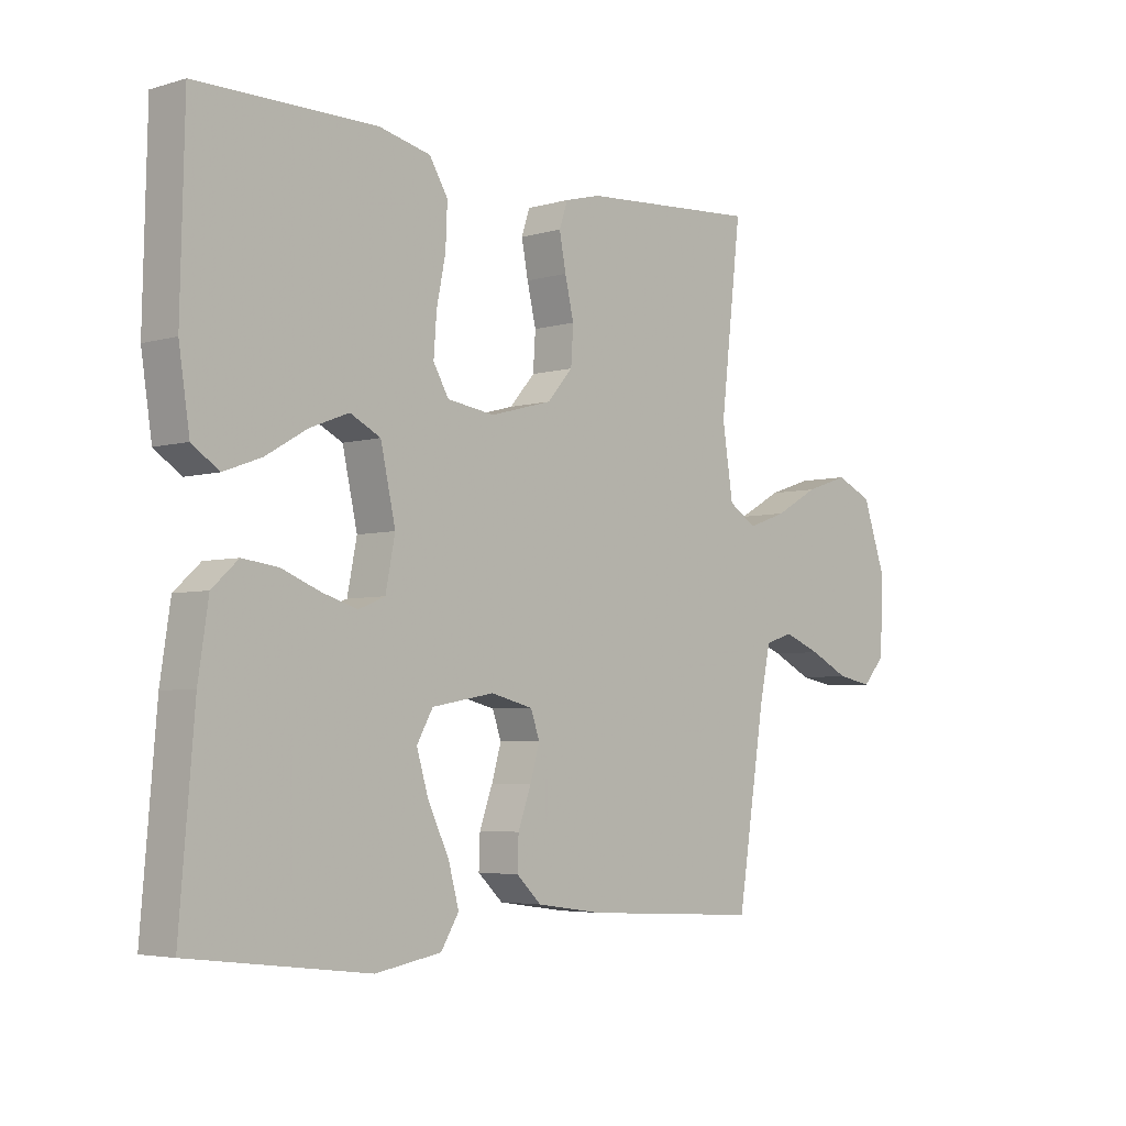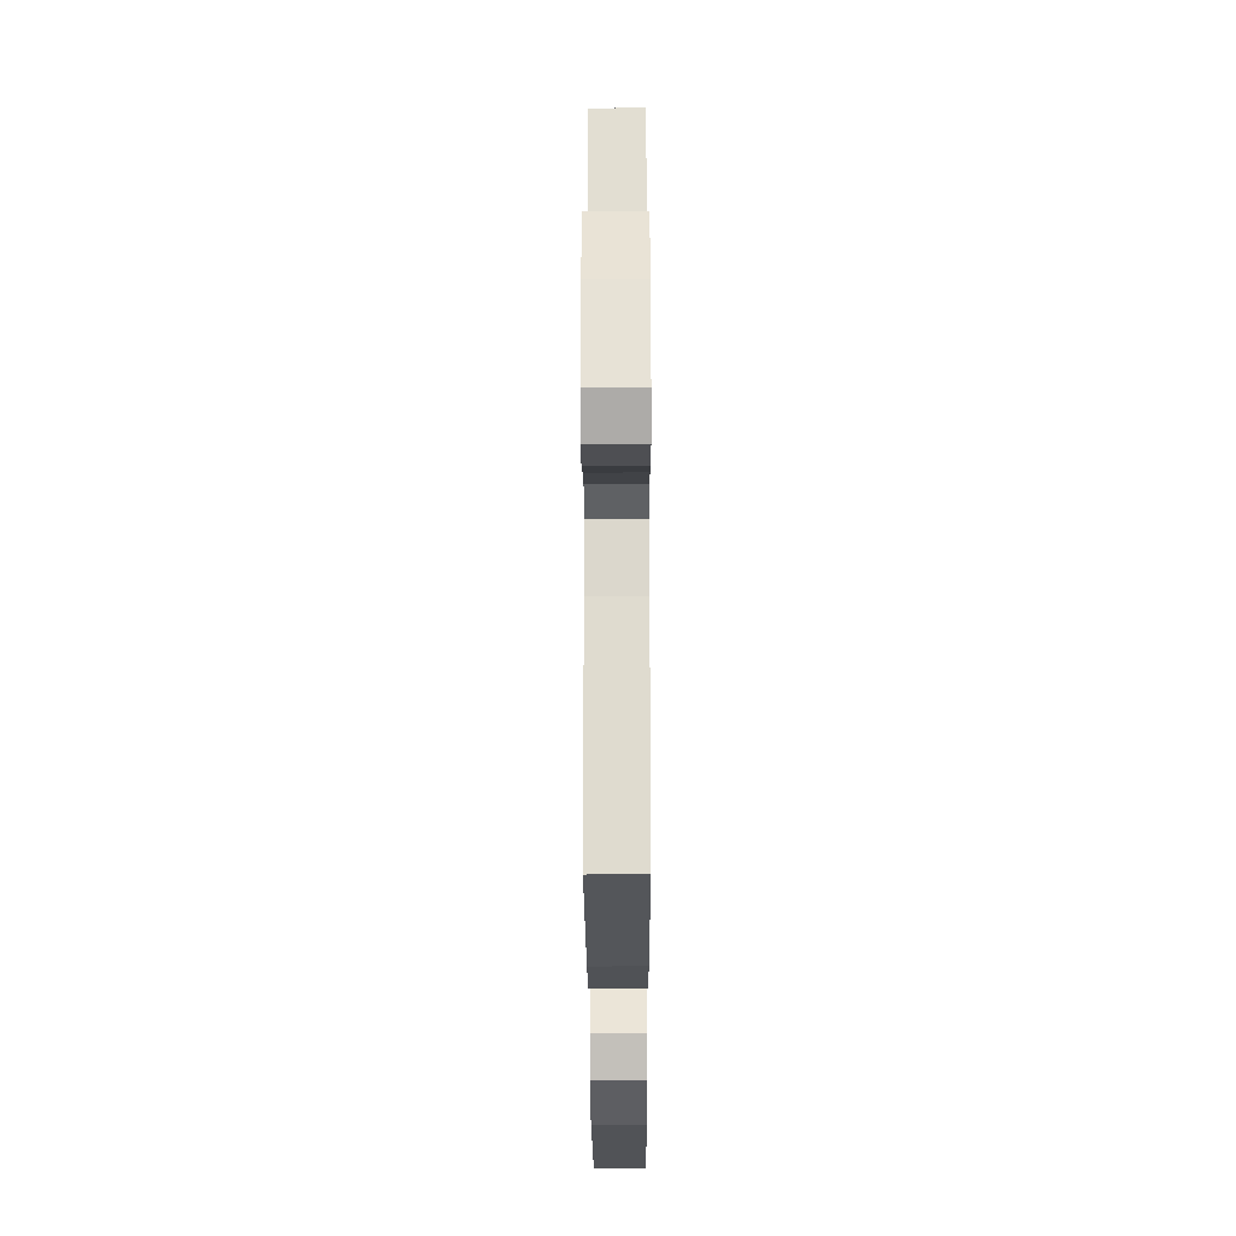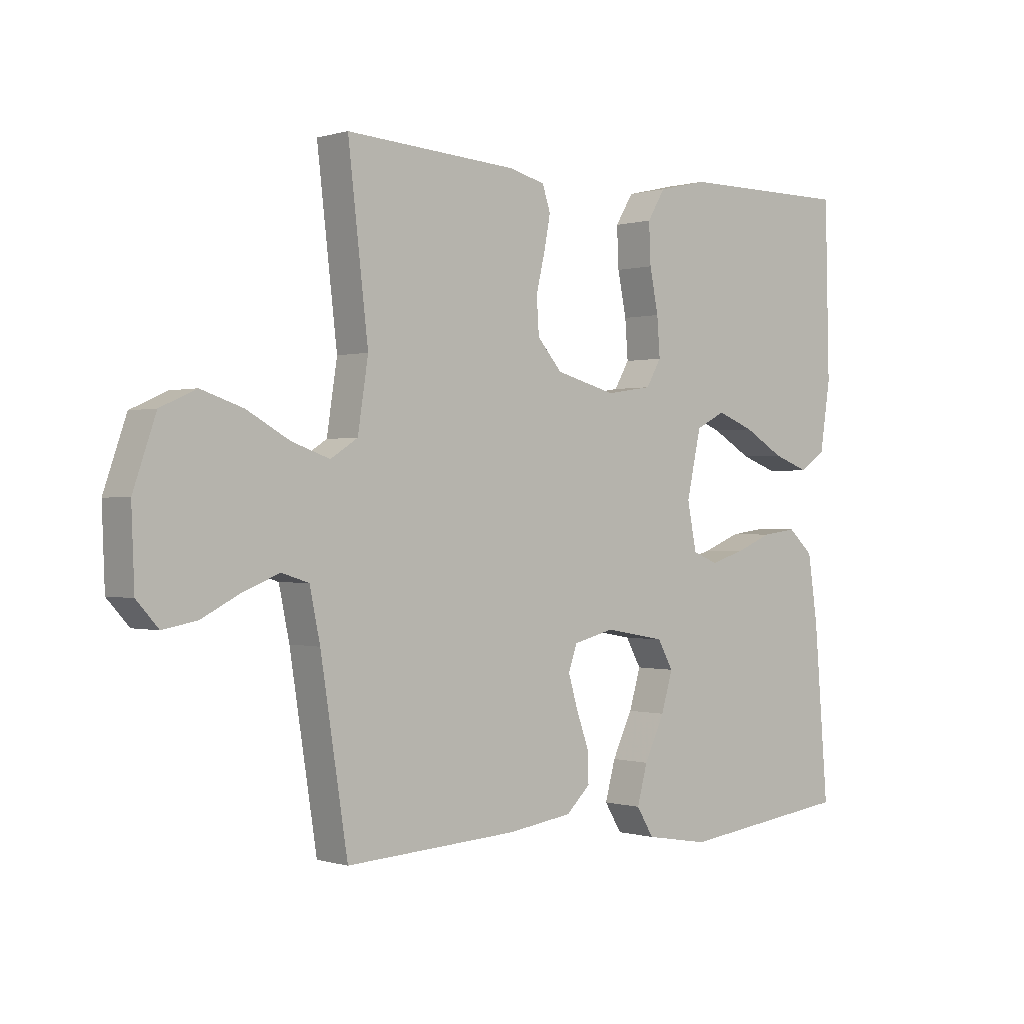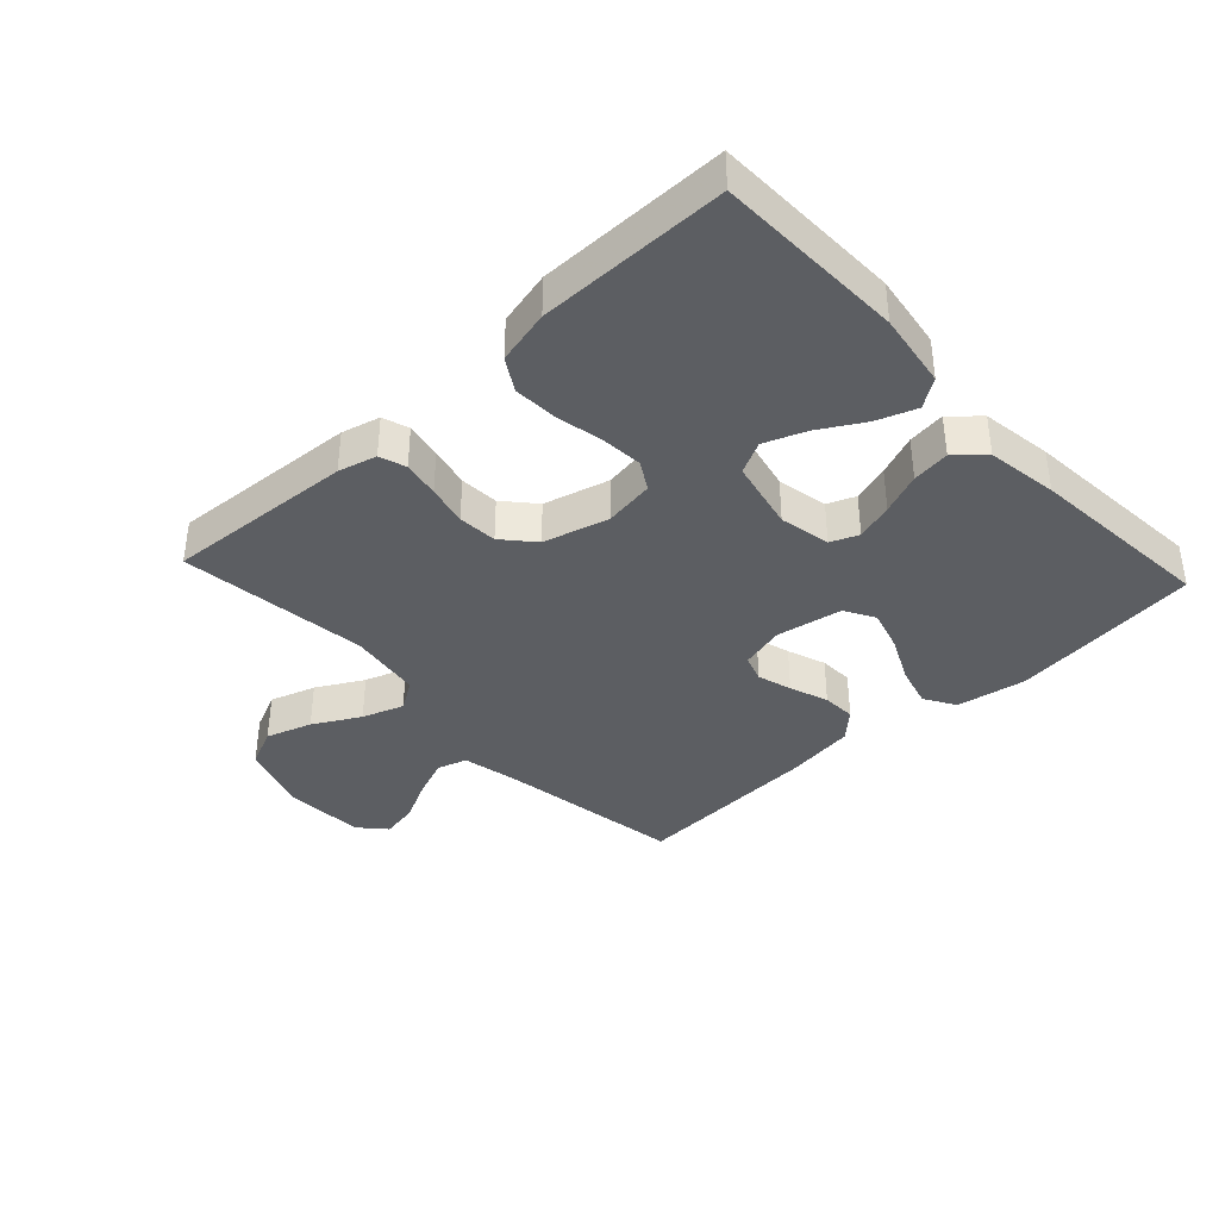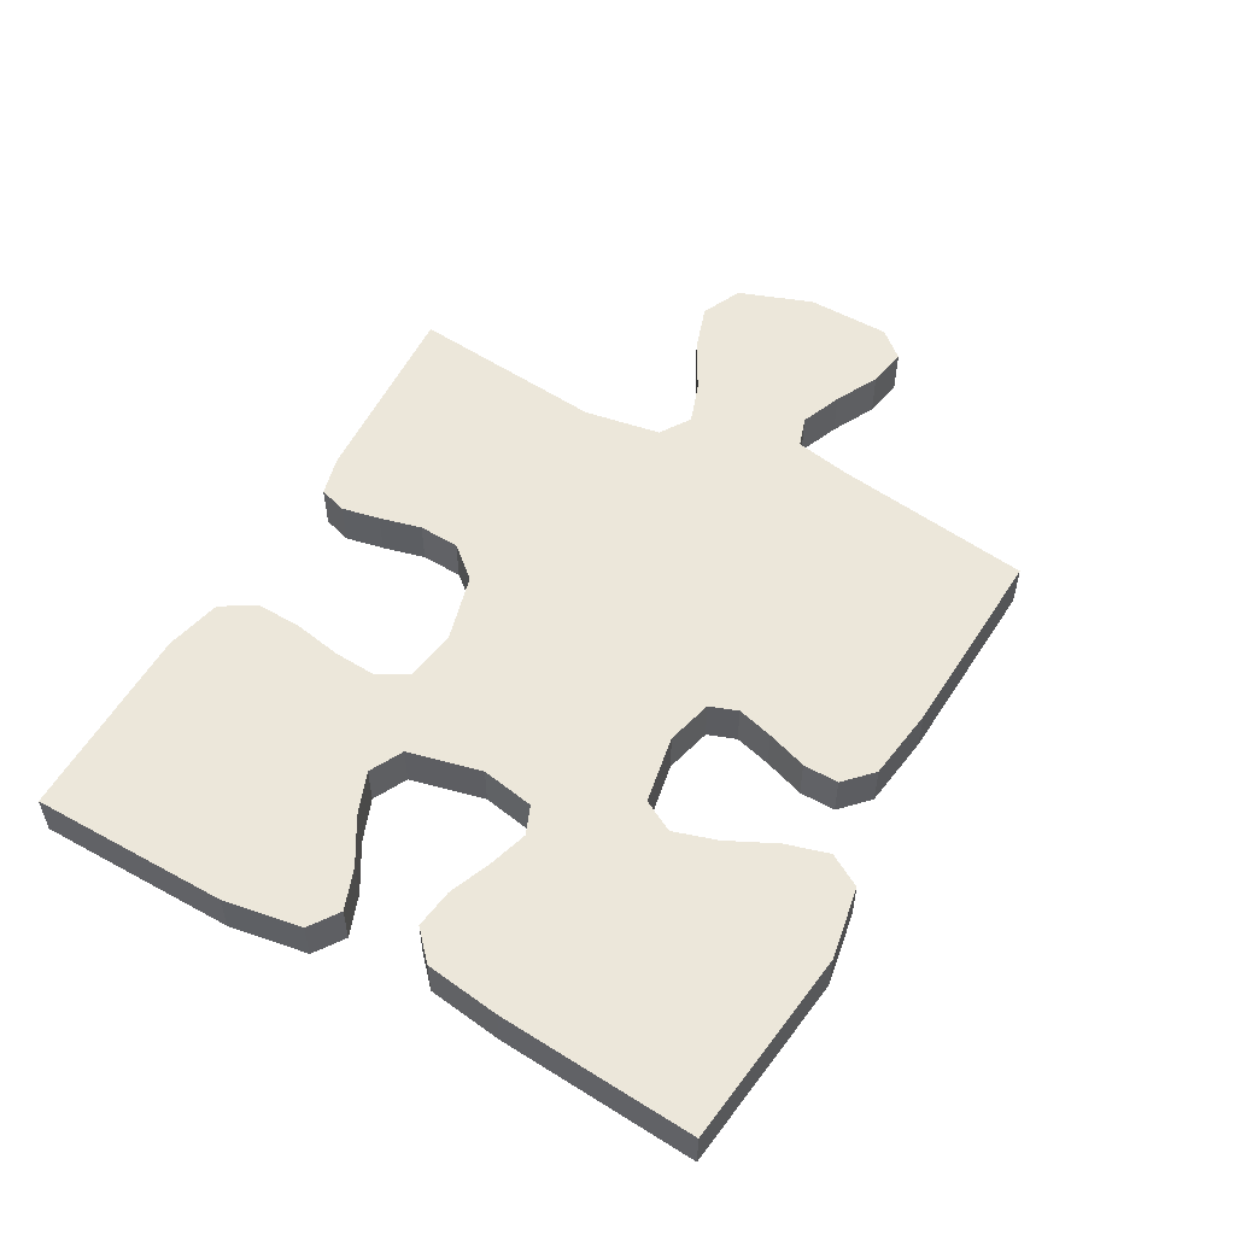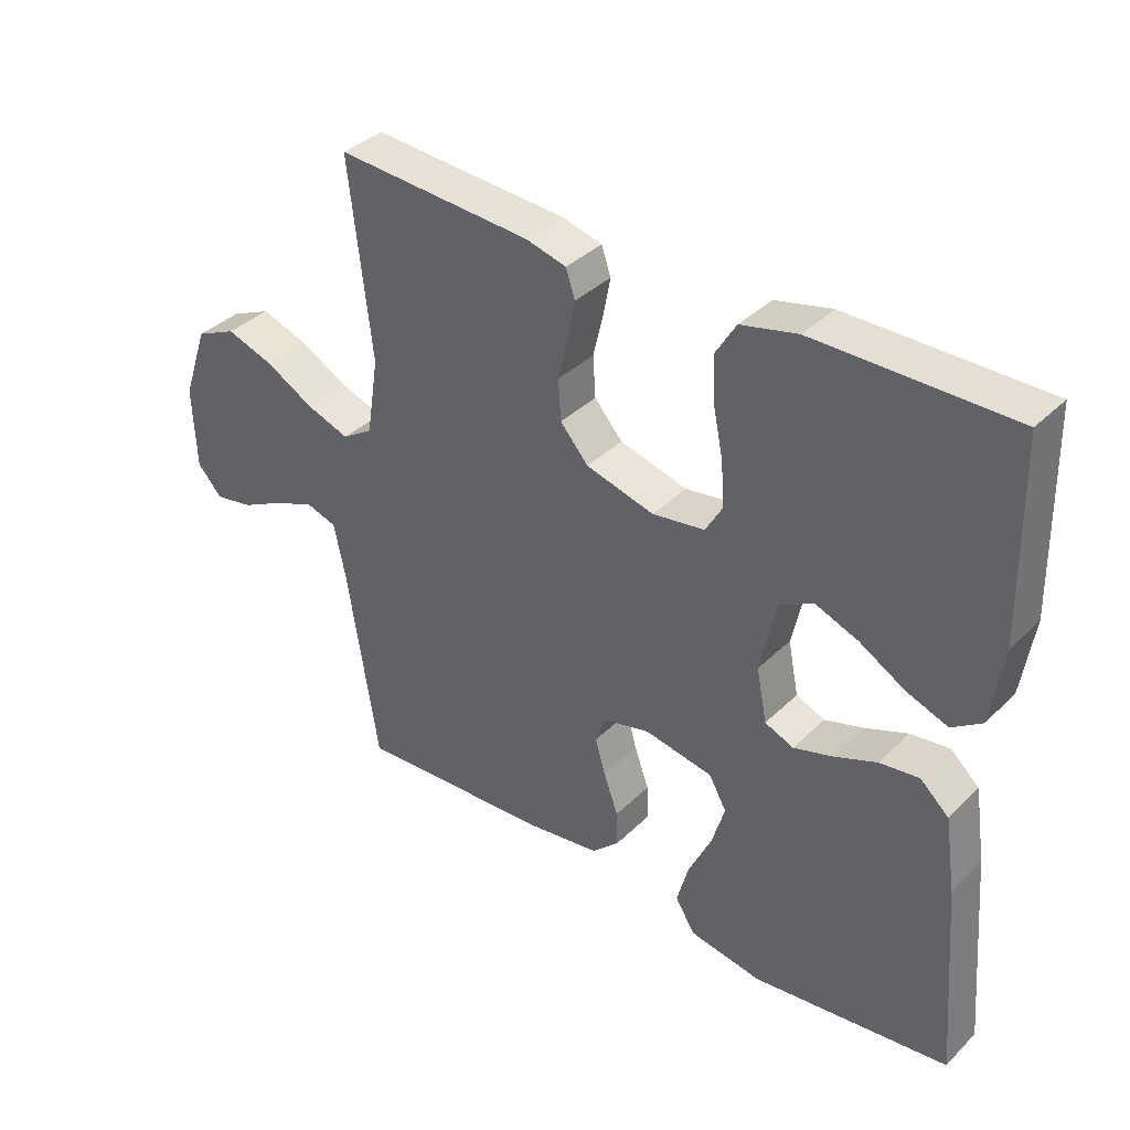
<metadata>
{"format":"obj","ext":"obj","renderer":"f3d","projection":"perspective","resolution":1024,"background":"white","views":[{"elev":-4.4,"azim":133.2,"up":"+Z"},{"elev":-28.7,"azim":-89.8,"up":"+Z"},{"elev":0.0,"azim":-41.9,"up":"+Z"},{"elev":-38.0,"azim":42.9,"up":"+Y"},{"elev":53.1,"azim":118.9,"up":"+Y"},{"elev":36.9,"azim":38.9,"up":"+Z"}]}
</metadata>
<code>
v 0.5 0.07 0.5
v 0.507 0.07 0.2
v 0.489 0.07 0.081
v 0.444 0.07 0.05
v 0.381 0.07 0.073
v 0.311 0.07 0.114
v 0.246 0.07 0.139
v 0.195 0.07 0.113
v 0.17 0.07 0
v 0.186 0.07 -0.081
v 0.23 0.07 -0.099
v 0.289 0.07 -0.081
v 0.354 0.07 -0.055
v 0.414 0.07 -0.047
v 0.458 0.07 -0.087
v 0.475 0.07 -0.2
v 0.5 0.07 -0.5
v 0.2 0.07 -0.537
v 0.089 0.07 -0.518
v 0.059 0.07 -0.469
v 0.077 0.07 -0.403
v 0.112 0.07 -0.33
v 0.132 0.07 -0.263
v 0.105 0.07 -0.215
v 0 0.07 -0.196
v -0.071 0.07 -0.214
v -0.086 0.07 -0.257
v -0.07 0.07 -0.312
v -0.048 0.07 -0.373
v -0.046 0.07 -0.427
v -0.088 0.07 -0.467
v -0.2 0.07 -0.483
v -0.5 0.07 -0.5
v -0.547 0.07 -0.2
v -0.565 0.07 -0.114
v -0.612 0.07 -0.099
v -0.675 0.07 -0.124
v -0.742 0.07 -0.158
v -0.801 0.07 -0.169
v -0.839 0.07 -0.127
v -0.844 0.07 0
v -0.805 0.07 0.113
v -0.743 0.07 0.141
v -0.67 0.07 0.117
v -0.596 0.07 0.076
v -0.53 0.07 0.053
v -0.483 0.07 0.083
v -0.465 0.07 0.2
v -0.5 0.07 0.5
v -0.2 0.07 0.48
v -0.139 0.07 0.464
v -0.125 0.07 0.422
v -0.136 0.07 0.364
v -0.151 0.07 0.3
v -0.147 0.07 0.238
v -0.104 0.07 0.189
v 0 0.07 0.161
v 0.08 0.07 0.173
v 0.106 0.07 0.218
v 0.101 0.07 0.285
v 0.086 0.07 0.359
v 0.083 0.07 0.429
v 0.114 0.07 0.48
v 0.2 0.07 0.5
v 0.5 0 0.5
v 0.507 0 0.2
v 0.489 0 0.081
v 0.444 0 0.05
v 0.381 0 0.073
v 0.311 0 0.114
v 0.246 0 0.139
v 0.195 0 0.113
v 0.17 0 0
v 0.186 0 -0.081
v 0.23 0 -0.099
v 0.289 0 -0.081
v 0.354 0 -0.055
v 0.414 0 -0.047
v 0.458 0 -0.087
v 0.475 0 -0.2
v 0.5 0 -0.5
v 0.2 0 -0.537
v 0.089 0 -0.518
v 0.059 0 -0.469
v 0.077 0 -0.403
v 0.112 0 -0.33
v 0.132 0 -0.263
v 0.105 0 -0.215
v 0 0 -0.196
v -0.071 0 -0.214
v -0.086 0 -0.257
v -0.07 0 -0.312
v -0.048 0 -0.373
v -0.046 0 -0.427
v -0.088 0 -0.467
v -0.2 0 -0.483
v -0.5 0 -0.5
v -0.547 0 -0.2
v -0.565 0 -0.114
v -0.612 0 -0.099
v -0.675 0 -0.124
v -0.742 0 -0.158
v -0.801 0 -0.169
v -0.839 0 -0.127
v -0.844 0 0
v -0.805 0 0.113
v -0.743 0 0.141
v -0.67 0 0.117
v -0.596 0 0.076
v -0.53 0 0.053
v -0.483 0 0.083
v -0.465 0 0.2
v -0.5 0 0.5
v -0.2 0 0.48
v -0.139 0 0.464
v -0.125 0 0.422
v -0.136 0 0.364
v -0.151 0 0.3
v -0.147 0 0.238
v -0.104 0 0.189
v 0 0 0.161
v 0.08 0 0.173
v 0.106 0 0.218
v 0.101 0 0.285
v 0.086 0 0.359
v 0.083 0 0.429
v 0.114 0 0.48
v 0.2 0 0.5
f 4 5 6
f 3 4 6
f 2 3 6
f 1 2 6
f 64 1 6
f 63 64 6
f 62 63 6
f 61 62 6
f 60 61 6
f 59 60 6 7
f 58 59 7 8
f 57 58 8 9
f 56 57 9 10
f 52 53 54
f 51 52 54
f 50 51 54
f 49 50 54
f 48 49 54
f 47 48 54 55
f 46 47 55 56
f 43 44 45
f 42 43 45
f 41 42 45
f 40 41 45
f 39 40 45
f 38 39 45
f 37 38 45
f 36 37 45 46
f 46 56 10
f 36 46 10
f 35 36 10
f 32 33 34
f 31 32 34
f 30 31 34
f 29 30 34
f 28 29 34
f 27 28 34 35
f 20 21 22
f 19 20 22
f 18 19 22
f 17 18 22
f 16 17 22
f 15 16 22
f 14 15 22
f 13 14 22
f 12 13 22
f 11 12 22 23
f 10 11 23 24
f 26 27 35
f 25 26 35 10
f 10 24 25
f 70 69 68
f 70 68 67
f 70 67 66
f 70 66 65
f 70 65 128
f 70 128 127
f 70 127 126
f 70 126 125
f 70 125 124
f 71 70 124 123
f 72 71 123 122
f 73 72 122 121
f 74 73 121 120
f 118 117 116
f 118 116 115
f 118 115 114
f 118 114 113
f 118 113 112
f 119 118 112 111
f 120 119 111 110
f 109 108 107
f 109 107 106
f 109 106 105
f 109 105 104
f 109 104 103
f 109 103 102
f 109 102 101
f 110 109 101 100
f 74 120 110
f 74 110 100
f 74 100 99
f 98 97 96
f 98 96 95
f 98 95 94
f 98 94 93
f 98 93 92
f 99 98 92 91
f 86 85 84
f 86 84 83
f 86 83 82
f 86 82 81
f 86 81 80
f 86 80 79
f 86 79 78
f 86 78 77
f 86 77 76
f 87 86 76 75
f 88 87 75 74
f 99 91 90
f 74 99 90 89
f 89 88 74
f 1 65 66 2
f 2 66 67 3
f 3 67 68 4
f 4 68 69 5
f 5 69 70 6
f 6 70 71 7
f 7 71 72 8
f 8 72 73 9
f 9 73 74 10
f 10 74 75 11
f 11 75 76 12
f 12 76 77 13
f 13 77 78 14
f 14 78 79 15
f 15 79 80 16
f 16 80 81 17
f 17 81 82 18
f 18 82 83 19
f 19 83 84 20
f 20 84 85 21
f 21 85 86 22
f 22 86 87 23
f 23 87 88 24
f 24 88 89 25
f 25 89 90 26
f 26 90 91 27
f 27 91 92 28
f 28 92 93 29
f 29 93 94 30
f 30 94 95 31
f 31 95 96 32
f 32 96 97 33
f 33 97 98 34
f 34 98 99 35
f 35 99 100 36
f 36 100 101 37
f 37 101 102 38
f 38 102 103 39
f 39 103 104 40
f 40 104 105 41
f 41 105 106 42
f 42 106 107 43
f 43 107 108 44
f 44 108 109 45
f 45 109 110 46
f 46 110 111 47
f 47 111 112 48
f 48 112 113 49
f 49 113 114 50
f 50 114 115 51
f 51 115 116 52
f 52 116 117 53
f 53 117 118 54
f 54 118 119 55
f 55 119 120 56
f 56 120 121 57
f 57 121 122 58
f 58 122 123 59
f 59 123 124 60
f 60 124 125 61
f 61 125 126 62
f 62 126 127 63
f 63 127 128 64
f 64 128 65 1

</code>
